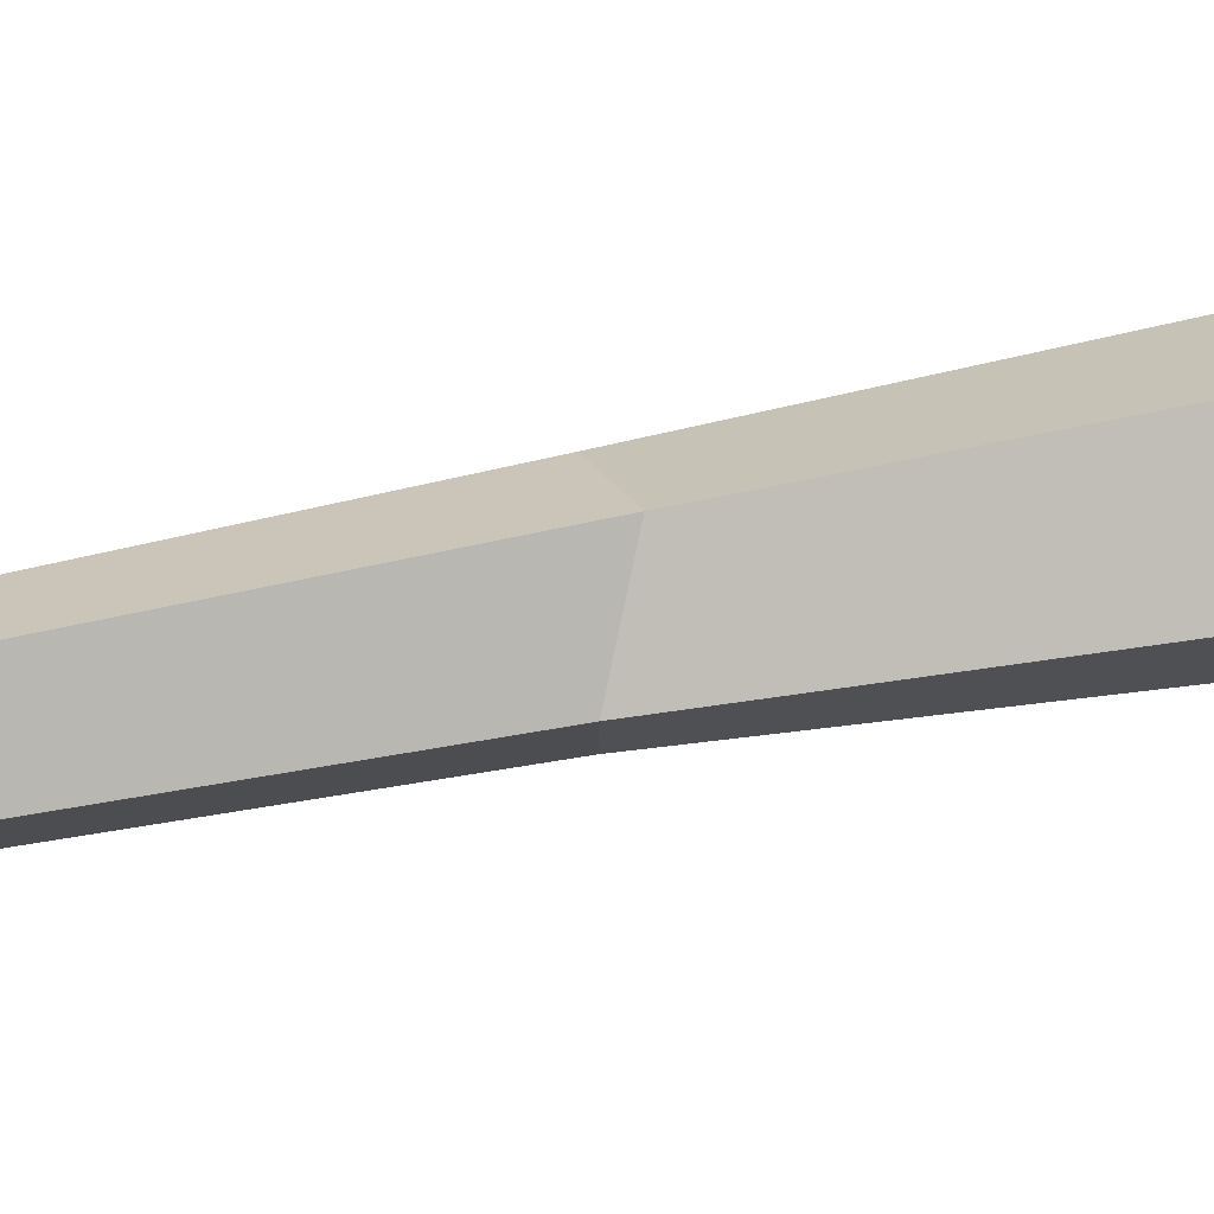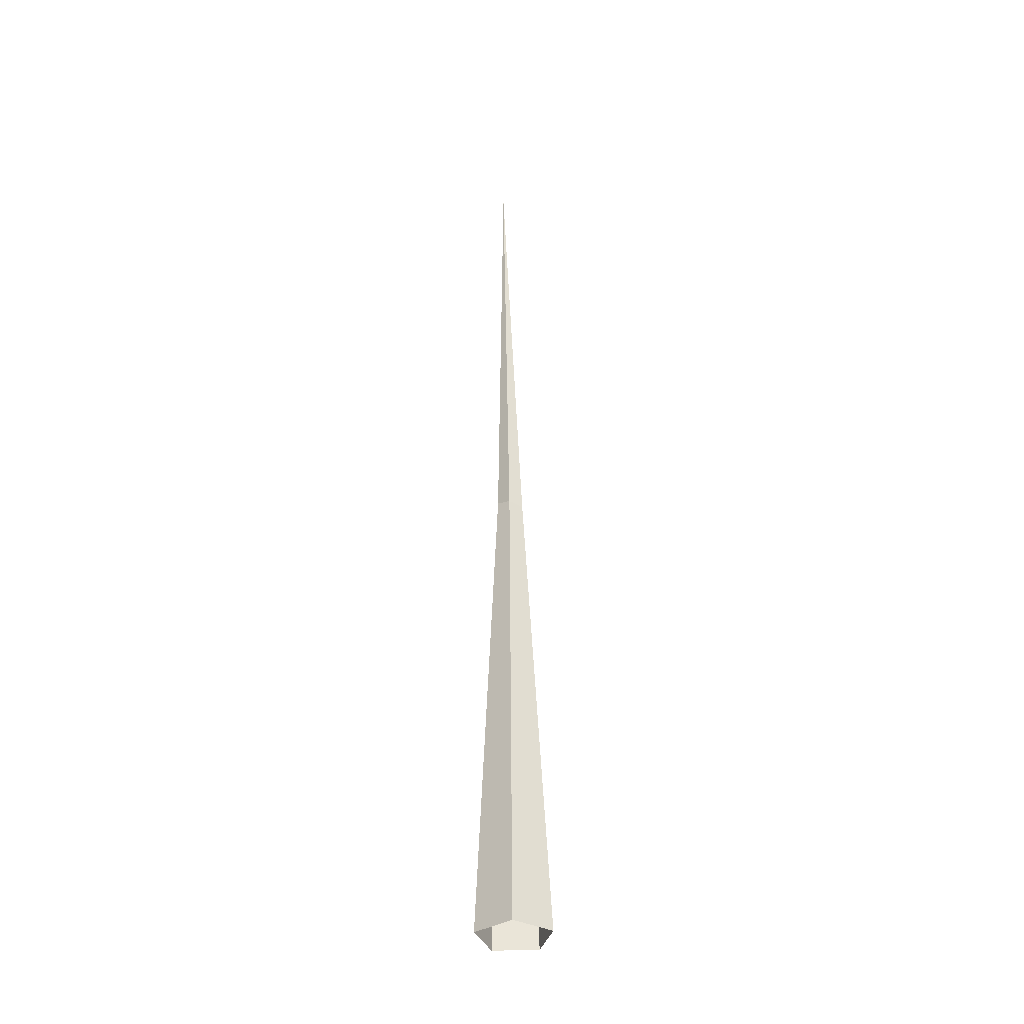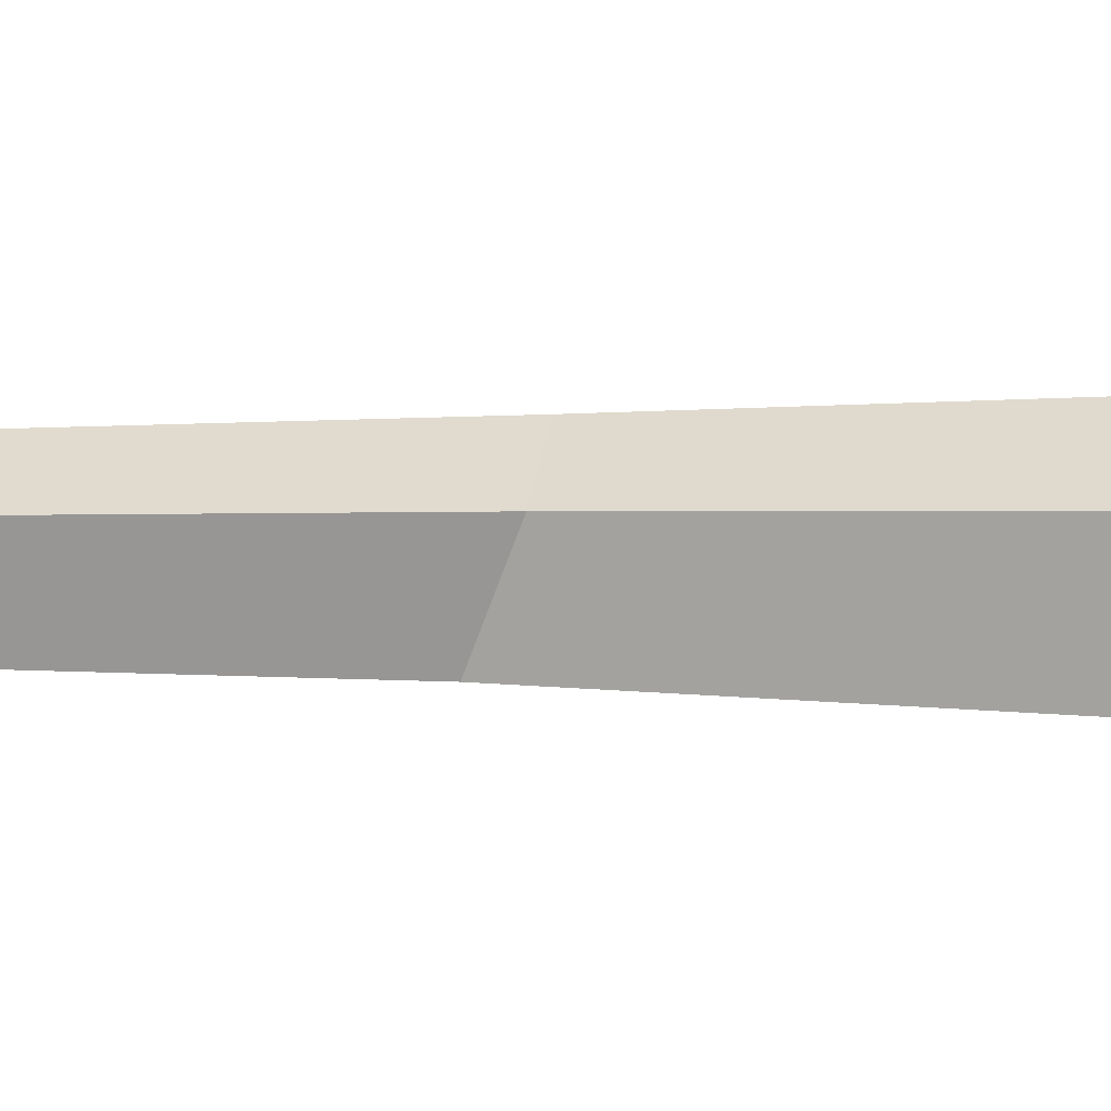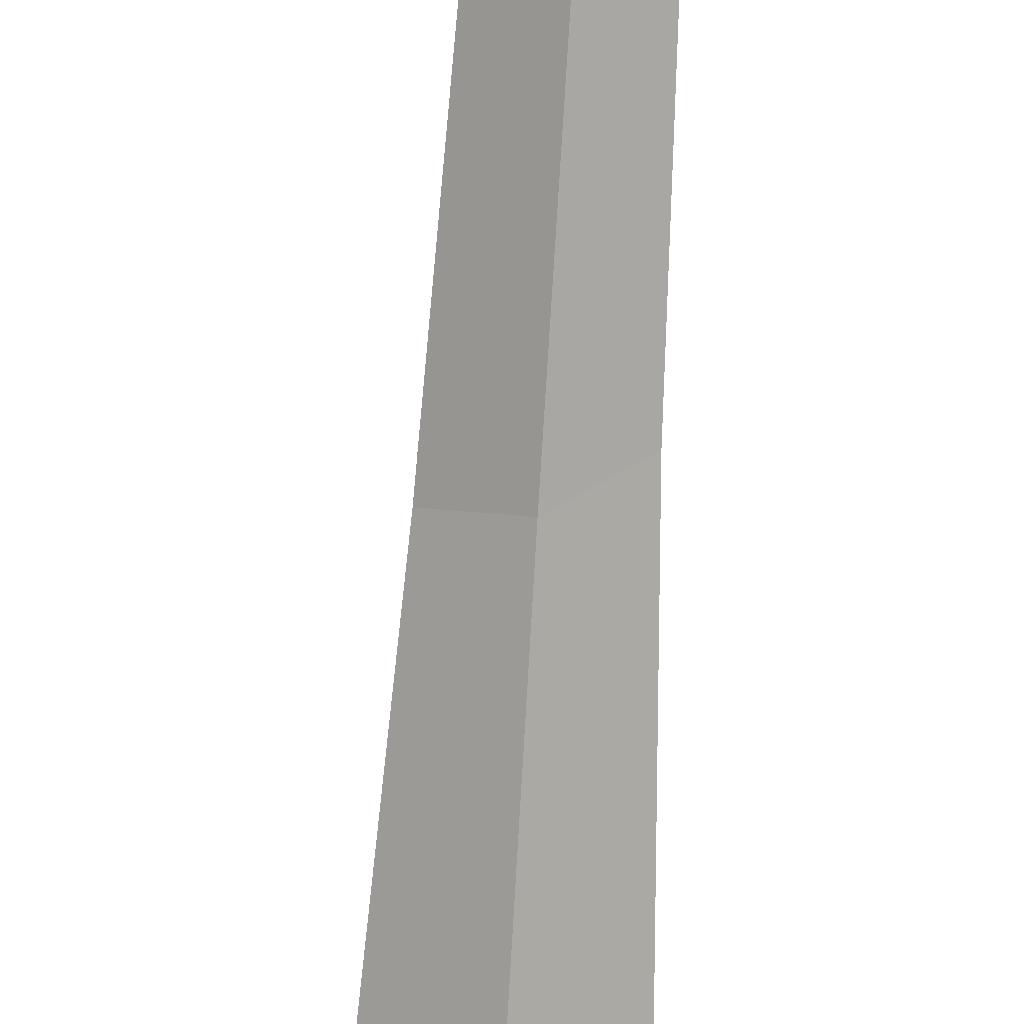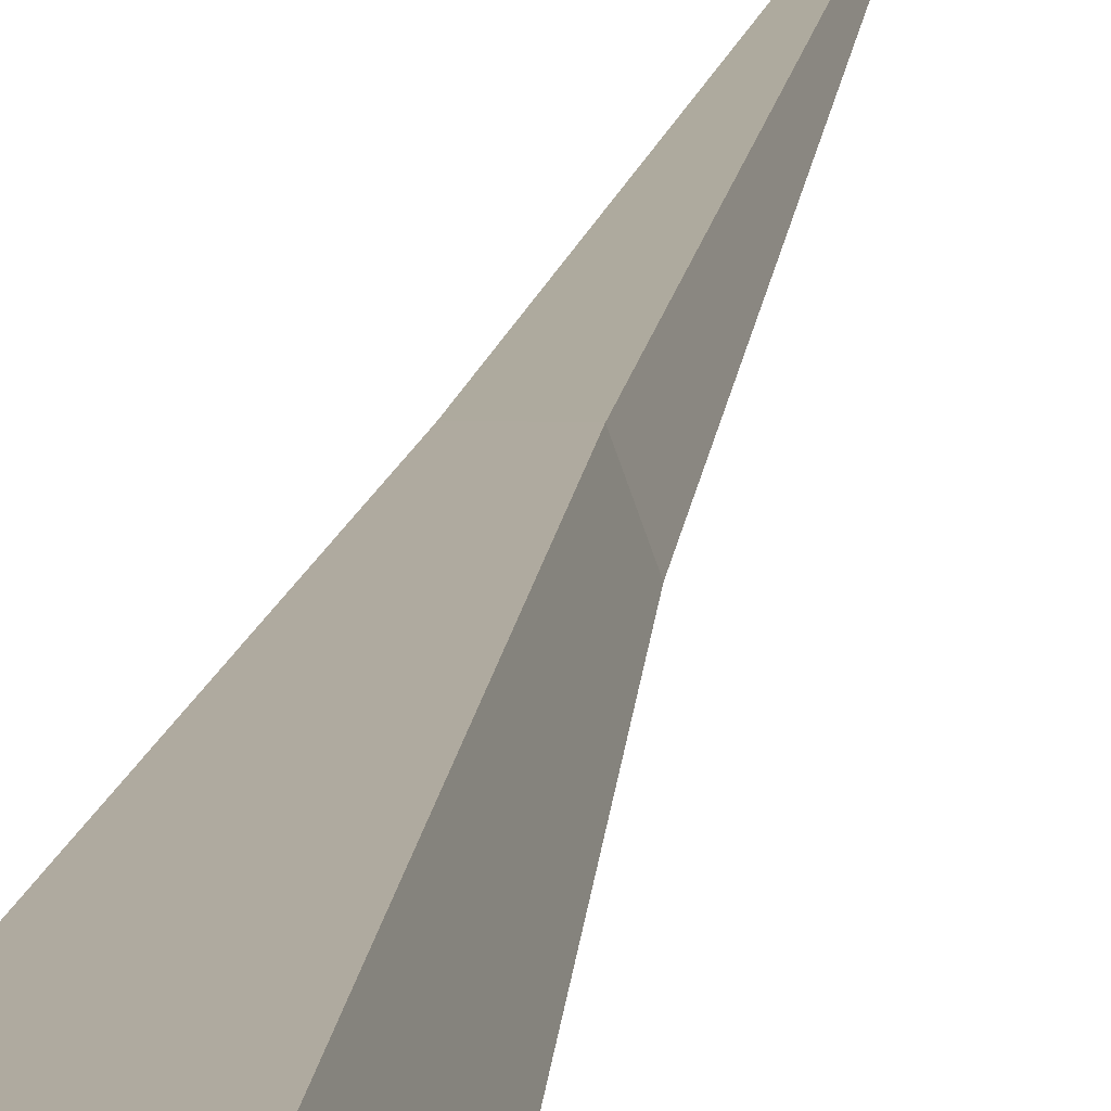
<metadata>
{"format":"obj","ext":"obj","renderer":"f3d","projection":"perspective","resolution":1024,"background":"white","views":[{"elev":18.1,"azim":-117.0,"up":"+Z"},{"elev":-36.9,"azim":-33.5,"up":"+Y"},{"elev":33.1,"azim":-87.4,"up":"+Z"},{"elev":-78.2,"azim":176.9,"up":"+Z"},{"elev":12.1,"azim":6.3,"up":"+Z"}]}
</metadata>
<code>
g Random_Tree_m_10_Collider
v 0 0 -0.2595
v -0.2468 0 -0.08018
v -0.1525 0 0.2099
v 0.1525 0 0.2099
v 0.2468 0 -0.08018
v -0.01709 3.346 -0.1096
v -0.1018 3.388 -0.0575
v -0.07856 3.346 0.0598
v 0.03214 3.334 0.06336
v 0.07013 3.334 -0.04136
v -0.04581 6.661 -0.08767
f 1 6 10 5
f 4 9 8 3
f 5 10 9 4
f 3 8 7 2
f 6 11 10
f 9 11 8
f 10 11 9
f 7 11 6
f 8 11 7
f 2 7 6 1

</code>
